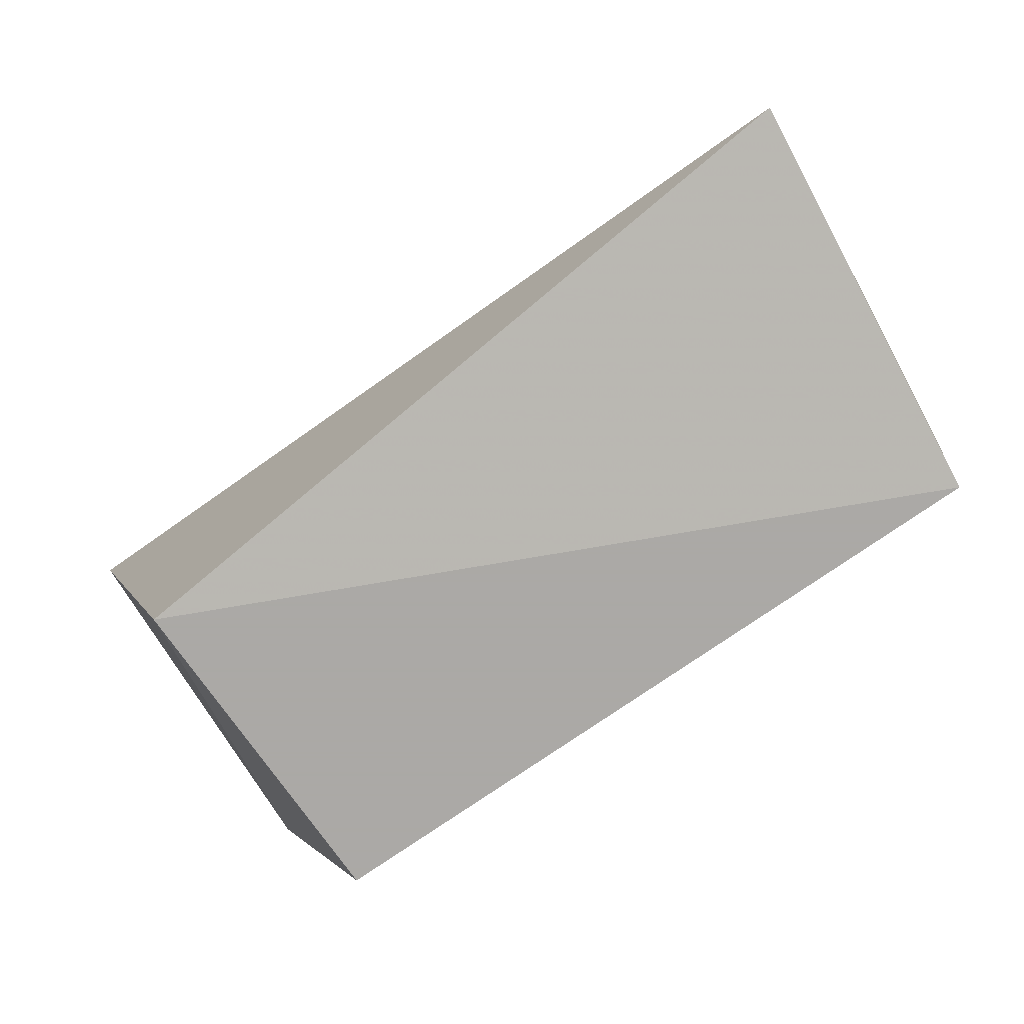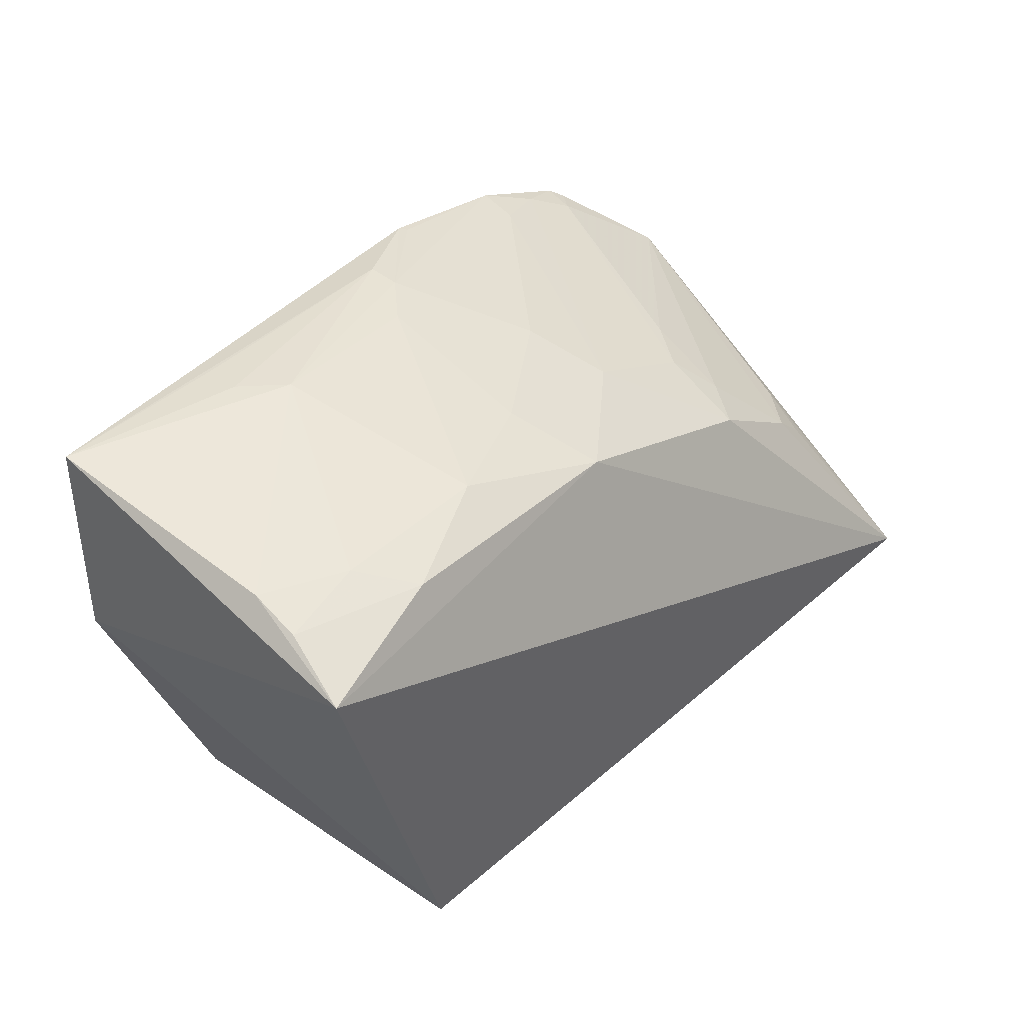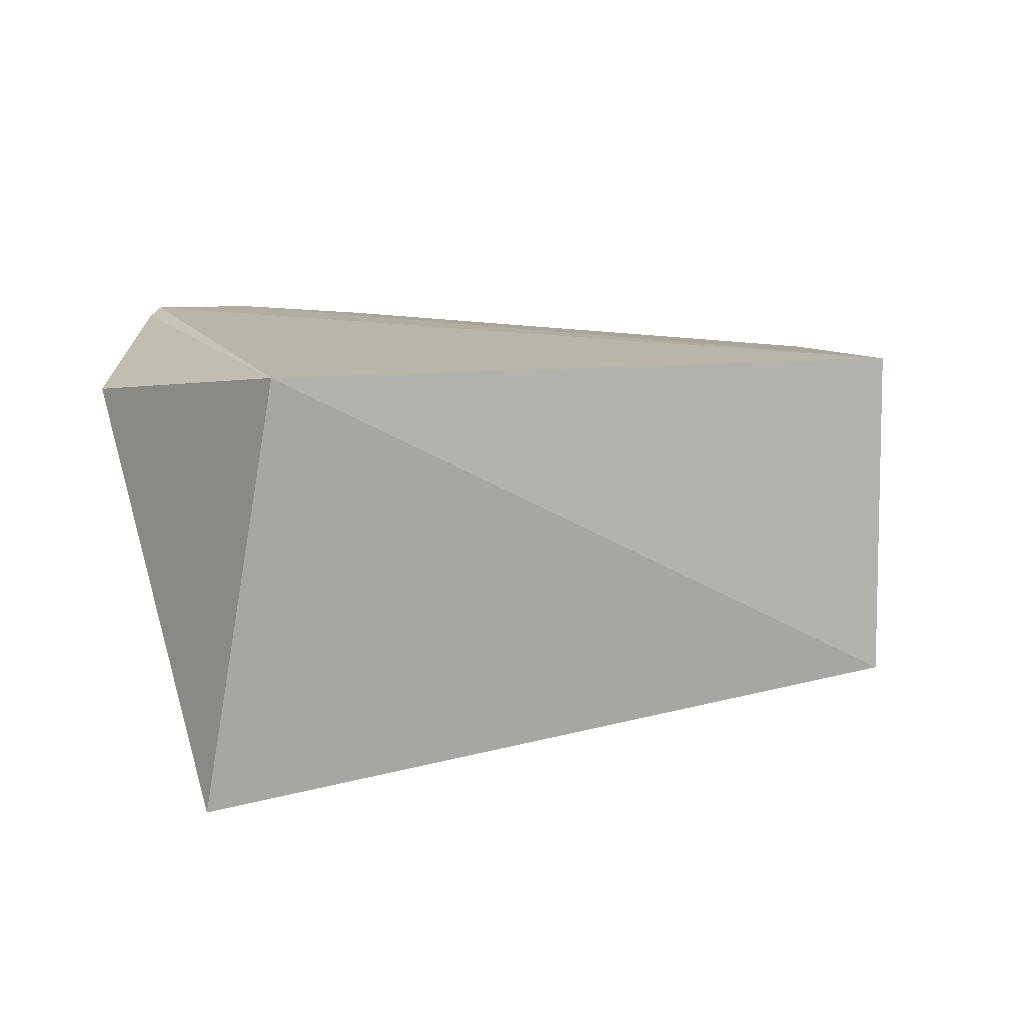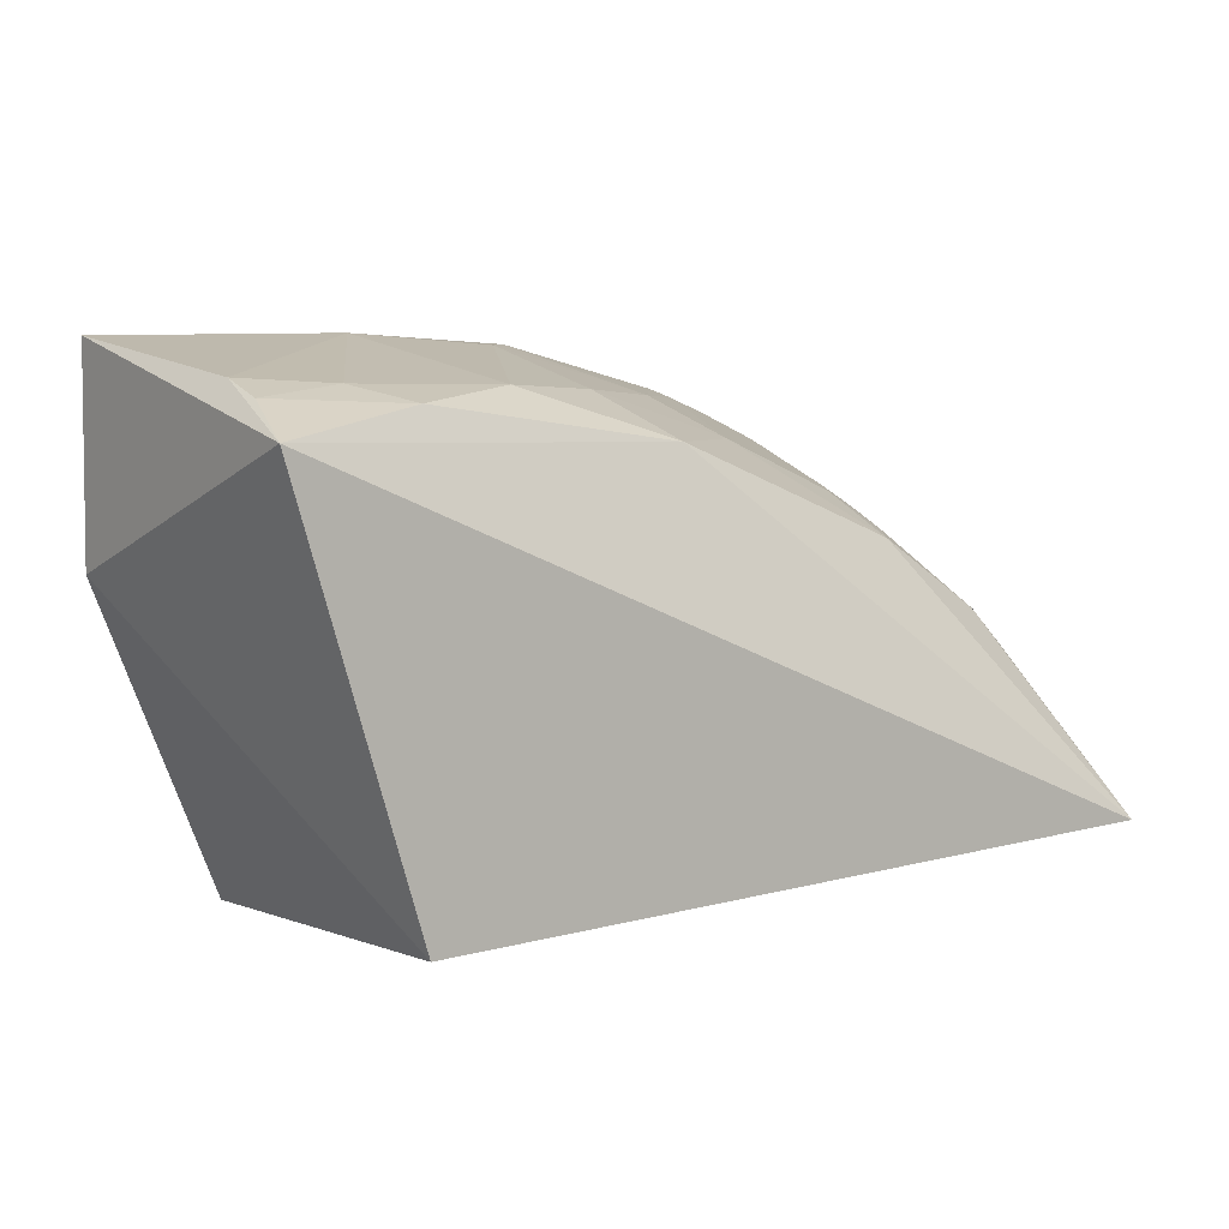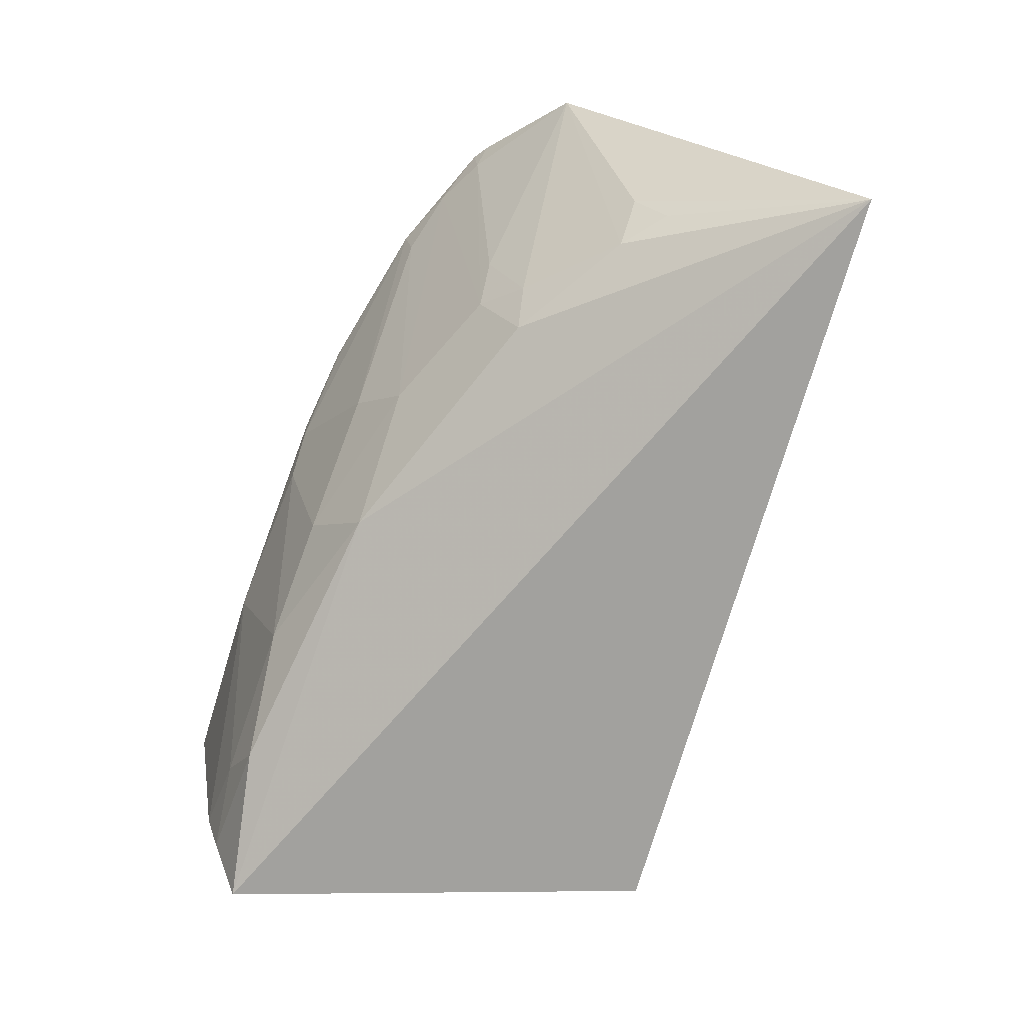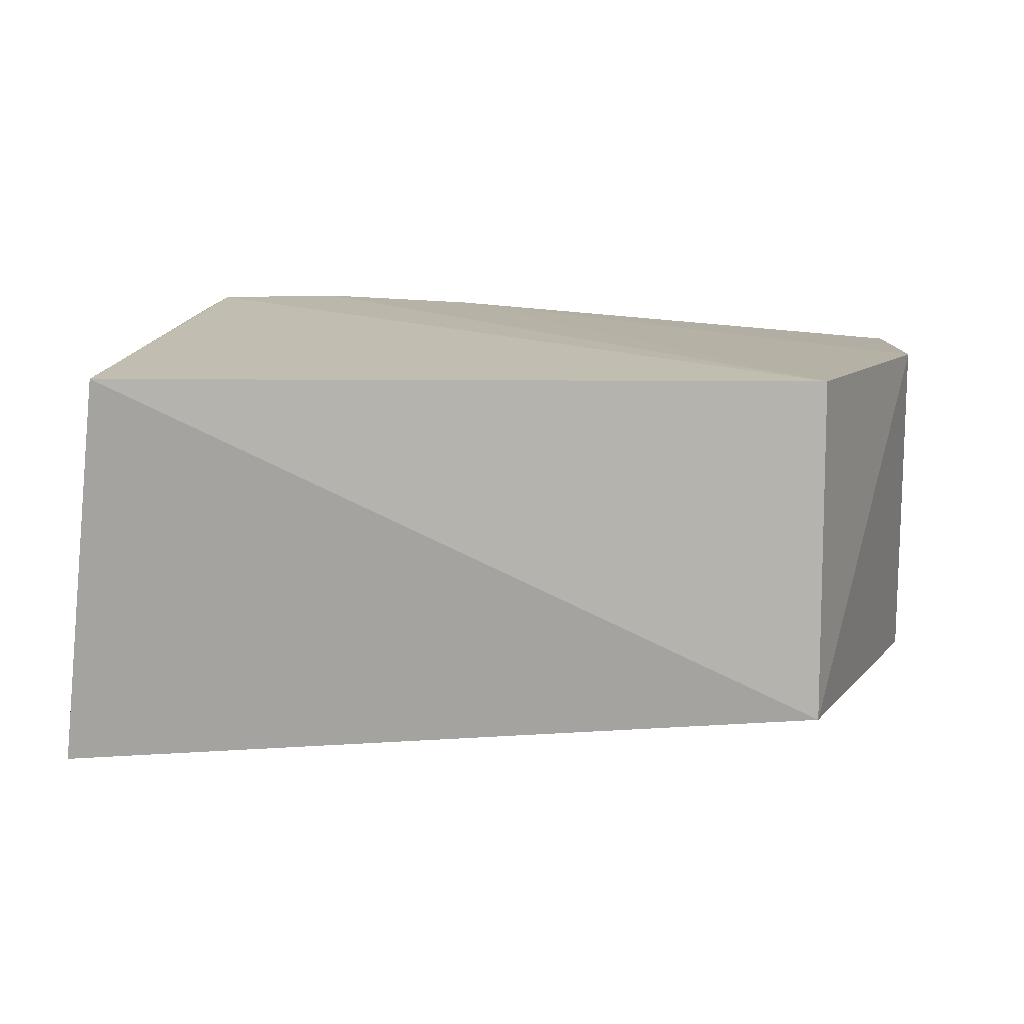
<metadata>
{"format":"obj","ext":"obj","renderer":"f3d","projection":"perspective","resolution":1024,"background":"white","views":[{"elev":-75.5,"azim":34.9,"up":"+Z"},{"elev":38.7,"azim":-50.1,"up":"+Z"},{"elev":7.1,"azim":148.5,"up":"+Y"},{"elev":3.8,"azim":-38.1,"up":"+Z"},{"elev":-77.2,"azim":70.4,"up":"+Y"},{"elev":9.7,"azim":-178.2,"up":"+Y"}]}
</metadata>
<code>
v 0.2828 -0.3046 0.2455
v 0.2652 -0.1611 0.2283
v 0.2424 -0.1417 0.3794
v -0.03803 -0.1608 0.4075
v 0.007576 -0.2823 0.2283
v 0.007576 -0.1611 0.2283
v 0.1076 -0.2731 0.3751
v 0.277 -0.1706 0.3512
v 0.1436 -0.1454 0.407
v -0.03788 -0.1611 0.3343
v -0.04315 -0.2882 0.3741
v 0.2479 -0.1448 0.3758
v 0.1963 -0.2718 0.3436
v 0.2001 -0.1419 0.3957
v 0.05115 -0.2608 0.3919
v 0.2527 -0.2553 0.3181
v 0.21 -0.2262 0.3602
v 0.03823 -0.1908 0.4094
v 0.1395 -0.2158 0.3909
v 0.008474 -0.2783 0.3854
v 0.2374 -0.2714 0.3188
v 0.2087 -0.2558 0.3461
v 0.2403 -0.1534 0.3771
v 0.09641 -0.1879 0.4073
v 0.1121 -0.1608 0.4095
v 0.09345 -0.2449 0.3915
v 0.1524 -0.2413 0.3765
v -0.006136 -0.2603 0.3911
v 0.2524 -0.2697 0.3064
v 0.1963 -0.2433 0.3589
v 0.2224 -0.1477 0.3863
v 0.1115 -0.1728 0.4085
v 0.02482 -0.1767 0.4094
v -0.03553 -0.2469 0.3926
v -0.03677 -0.2642 0.3865
v 0.1989 -0.156 0.392
v 0.1459 -0.1478 0.4062
v 0.02549 -0.1623 0.4085
f 5 2 1
f 6 3 2
f 6 2 5
f 8 1 2
f 10 6 5
f 10 9 6
f 10 4 9
f 11 5 1
f 11 1 7
f 11 10 5
f 11 4 10
f 12 8 2
f 12 2 3
f 13 7 1
f 14 3 6
f 14 6 9
f 16 1 8
f 20 11 7
f 20 7 15
f 21 13 1
f 21 16 8
f 22 8 17
f 22 21 8
f 22 13 21
f 23 17 8
f 23 8 12
f 23 12 3
f 24 18 15
f 25 9 4
f 26 15 7
f 26 24 15
f 26 19 24
f 27 7 13
f 27 26 7
f 27 19 26
f 28 20 15
f 28 15 18
f 29 21 1
f 29 1 16
f 29 16 21
f 30 22 17
f 30 13 22
f 30 27 13
f 30 17 23
f 31 23 3
f 31 3 14
f 31 30 23
f 31 27 30
f 32 24 19
f 32 19 14
f 32 9 25
f 32 25 18
f 32 18 24
f 33 4 18
f 33 18 25
f 34 28 18
f 34 18 4
f 34 4 11
f 35 11 20
f 35 20 28
f 35 34 11
f 35 28 34
f 36 31 14
f 36 14 19
f 36 19 27
f 36 27 31
f 37 32 14
f 37 14 9
f 37 9 32
f 38 33 25
f 38 25 4
f 38 4 33

</code>
